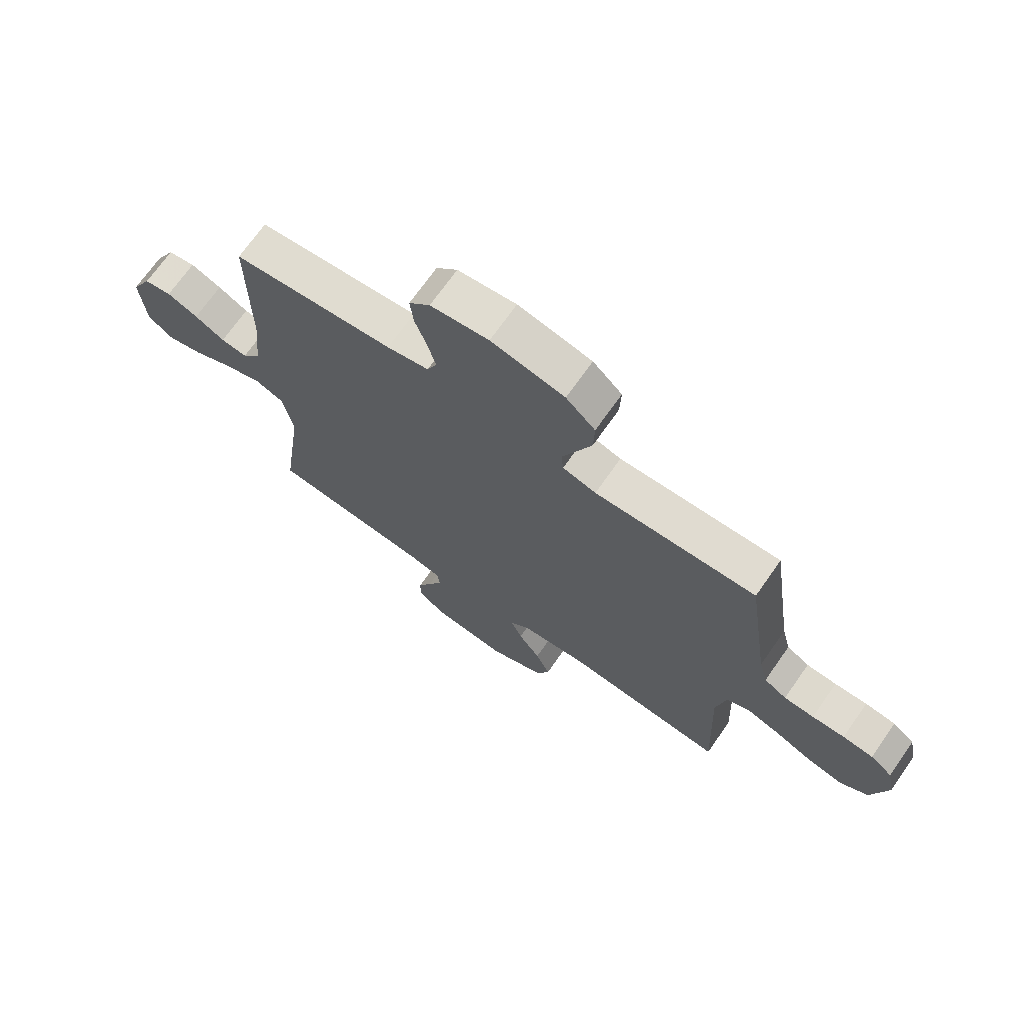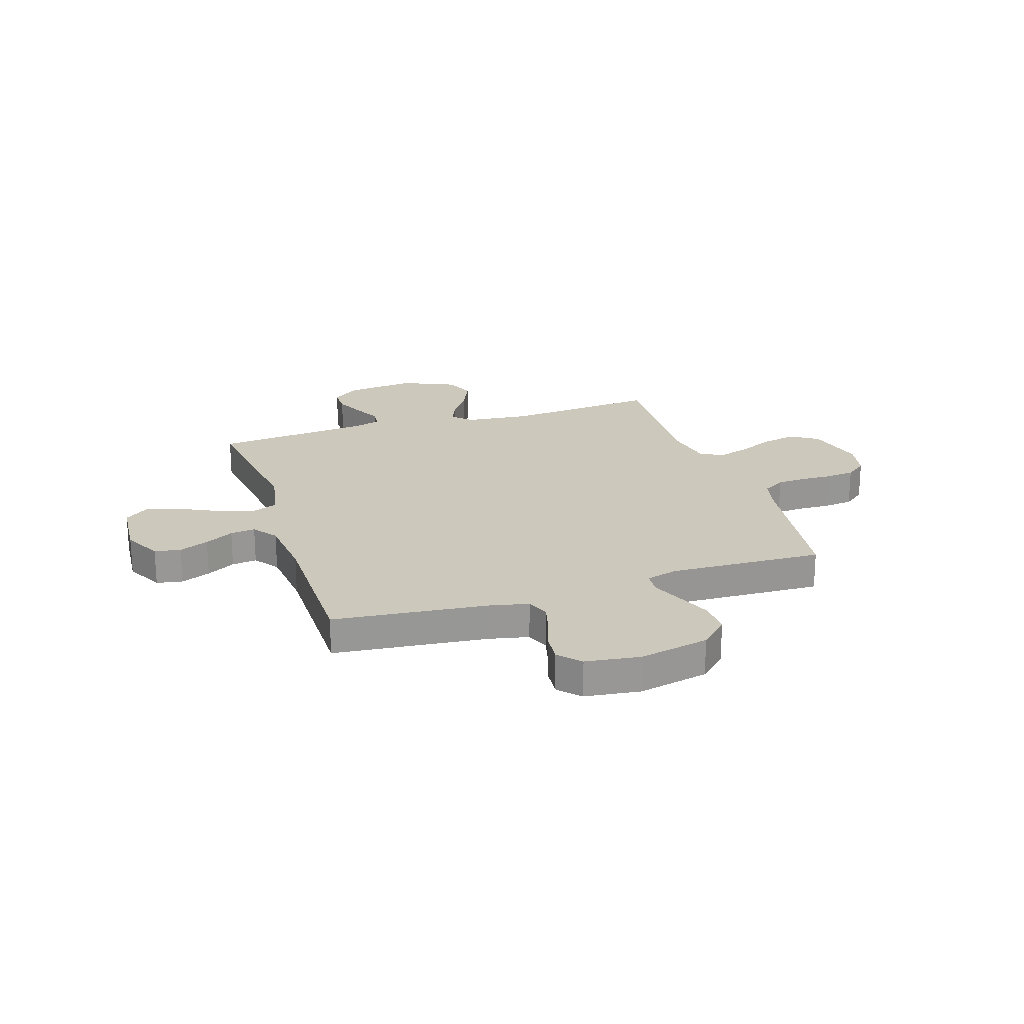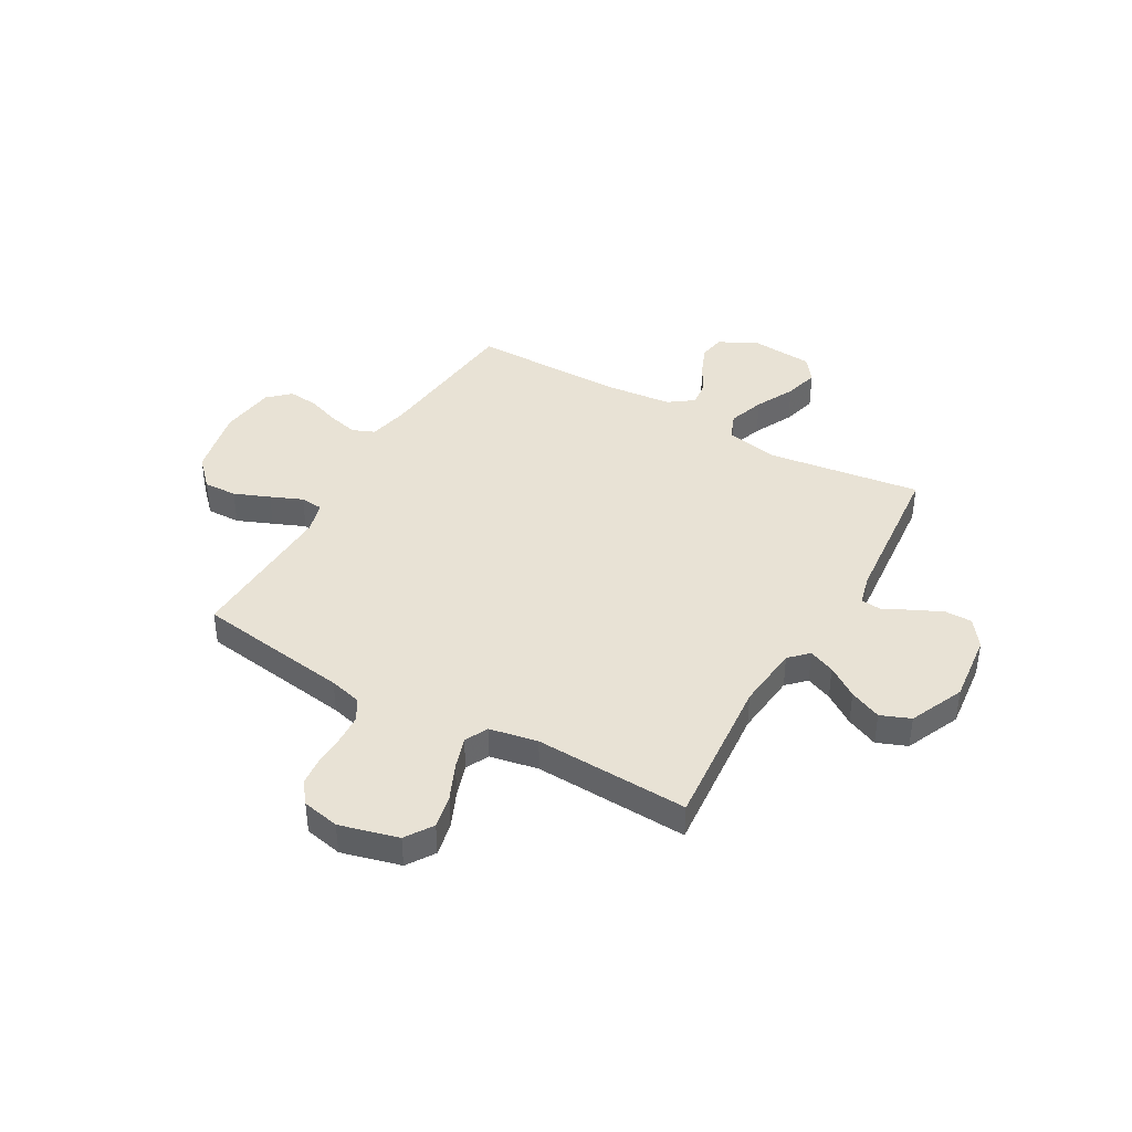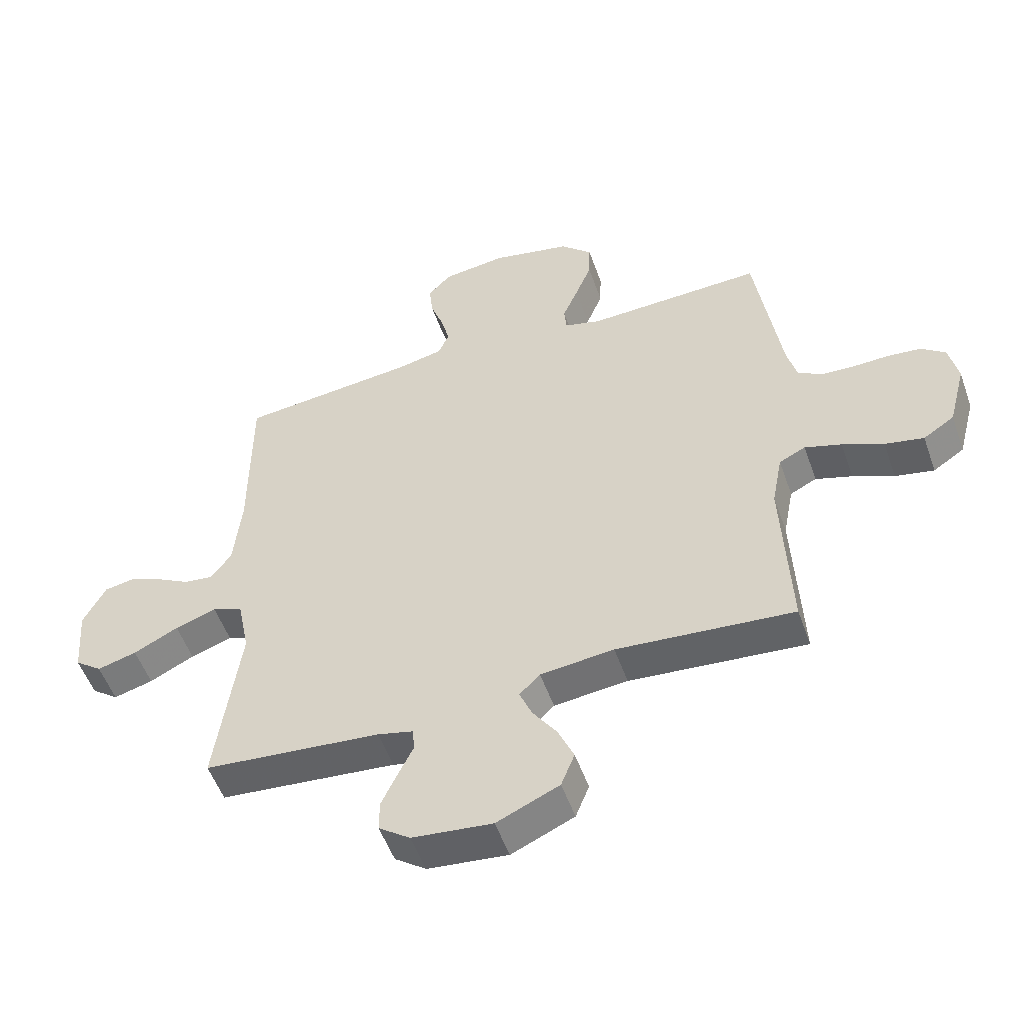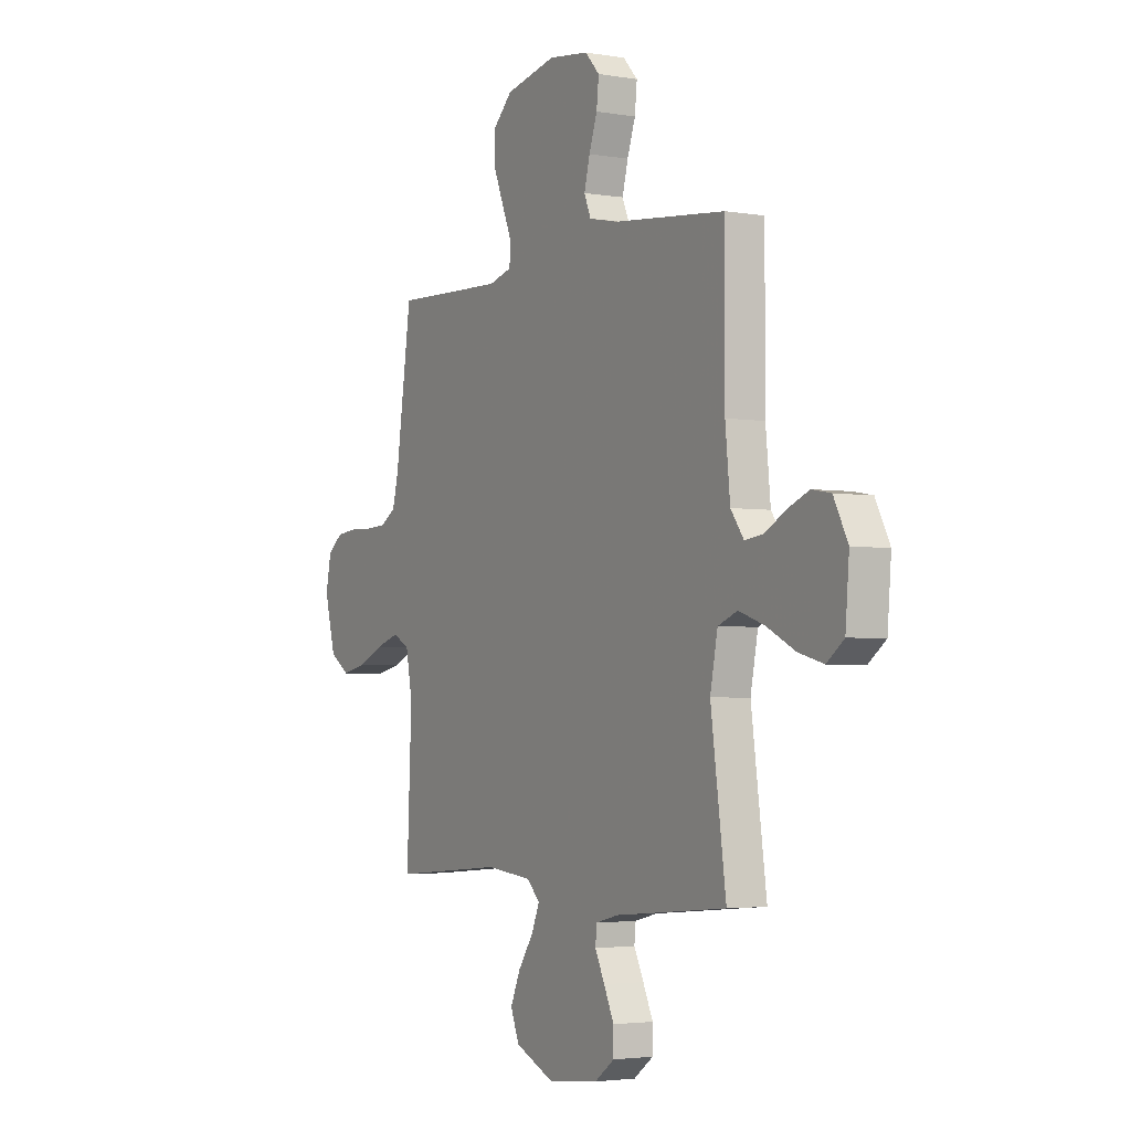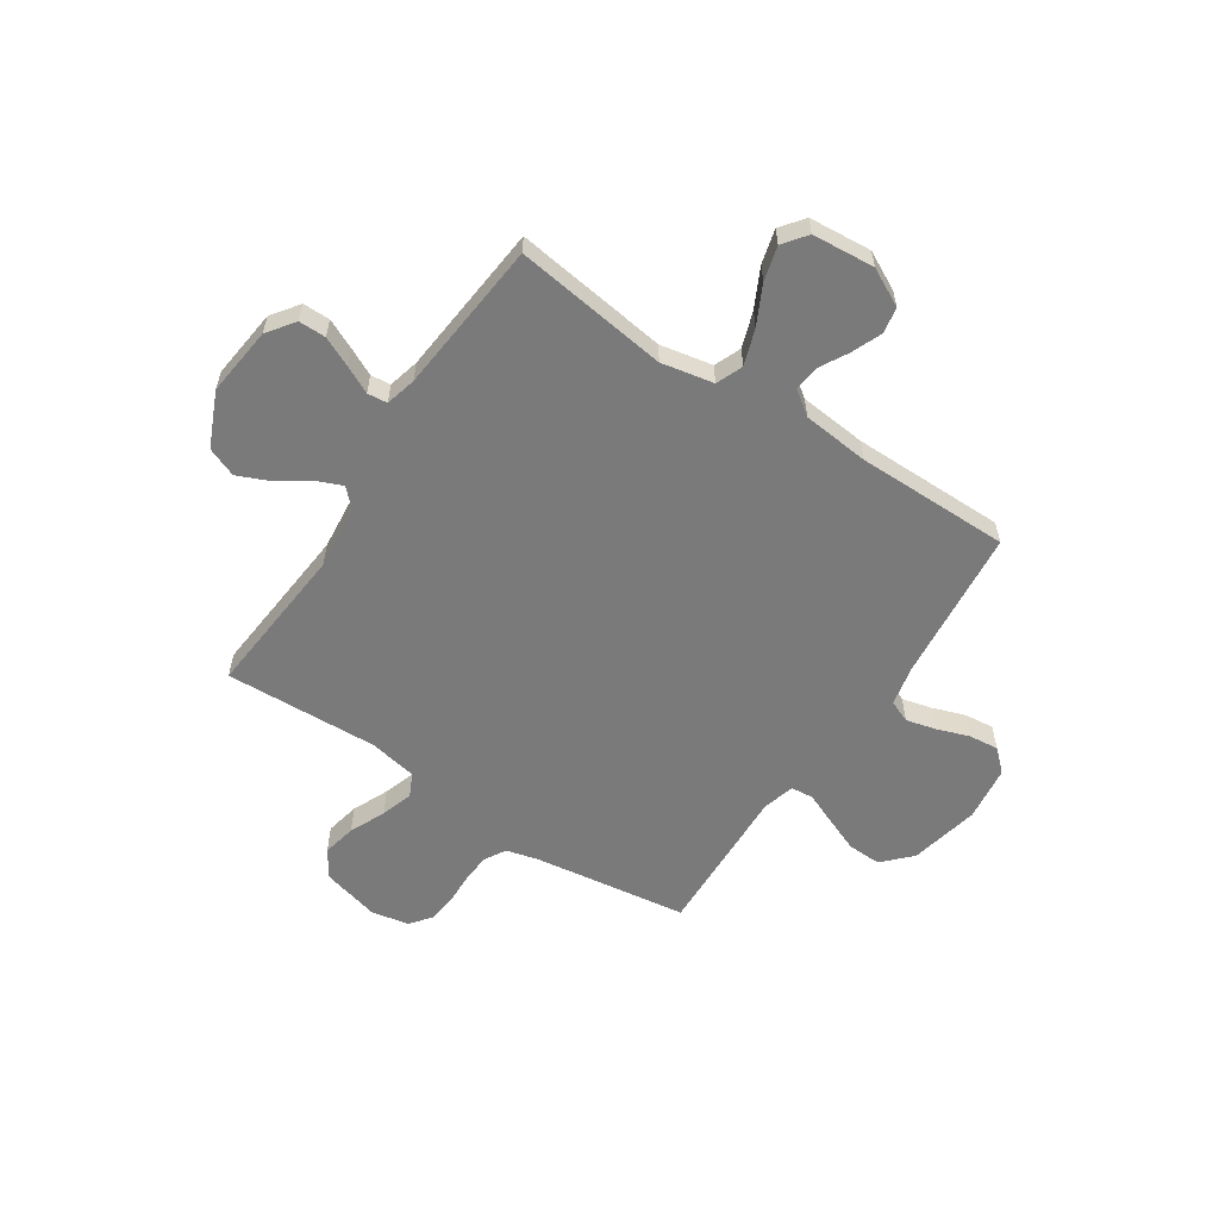
<metadata>
{"format":"obj","ext":"obj","renderer":"f3d","projection":"perspective","resolution":1024,"background":"white","views":[{"elev":70.7,"azim":35.1,"up":"+Z"},{"elev":22.1,"azim":-17.9,"up":"+Y"},{"elev":40.8,"azim":119.7,"up":"+Y"},{"elev":-53.0,"azim":19.3,"up":"+Z"},{"elev":-3.1,"azim":-120.2,"up":"+Z"},{"elev":-58.1,"azim":-123.5,"up":"+Y"}]}
</metadata>
<code>
v 0.5 0.07 -0.5
v 0.2 0.07 -0.474
v 0.075 0.07 -0.487
v 0.04 0.07 -0.522
v 0.061 0.07 -0.573
v 0.102 0.07 -0.633
v 0.129 0.07 -0.695
v 0.106 0.07 -0.753
v 0 0.07 -0.8
v -0.136 0.07 -0.785
v -0.189 0.07 -0.746
v -0.189 0.07 -0.693
v -0.162 0.07 -0.635
v -0.136 0.07 -0.582
v -0.14 0.07 -0.543
v -0.2 0.07 -0.528
v -0.5 0.07 -0.5
v -0.459 0.07 -0.2
v -0.479 0.07 -0.098
v -0.531 0.07 -0.077
v -0.601 0.07 -0.101
v -0.677 0.07 -0.139
v -0.744 0.07 -0.157
v -0.79 0.07 -0.122
v -0.8 0.07 0
v -0.762 0.07 0.074
v -0.711 0.07 0.083
v -0.653 0.07 0.059
v -0.597 0.07 0.028
v -0.548 0.07 0.022
v -0.513 0.07 0.07
v -0.5 0.07 0.2
v -0.5 0.07 0.5
v -0.2 0.07 0.531
v -0.122 0.07 0.548
v -0.104 0.07 0.591
v -0.119 0.07 0.65
v -0.141 0.07 0.713
v -0.147 0.07 0.771
v -0.108 0.07 0.813
v 0 0.07 0.827
v 0.136 0.07 0.798
v 0.19 0.07 0.746
v 0.188 0.07 0.681
v 0.16 0.07 0.612
v 0.134 0.07 0.55
v 0.138 0.07 0.506
v 0.2 0.07 0.489
v 0.5 0.07 0.5
v 0.543 0.07 0.2
v 0.559 0.07 0.137
v 0.601 0.07 0.112
v 0.657 0.07 0.109
v 0.718 0.07 0.111
v 0.775 0.07 0.105
v 0.816 0.07 0.073
v 0.831 0.07 0
v 0.801 0.07 -0.114
v 0.748 0.07 -0.149
v 0.682 0.07 -0.135
v 0.612 0.07 -0.104
v 0.55 0.07 -0.084
v 0.505 0.07 -0.106
v 0.487 0.07 -0.2
v 0.5 0 -0.5
v 0.2 0 -0.474
v 0.075 0 -0.487
v 0.04 0 -0.522
v 0.061 0 -0.573
v 0.102 0 -0.633
v 0.129 0 -0.695
v 0.106 0 -0.753
v 0 0 -0.8
v -0.136 0 -0.785
v -0.189 0 -0.746
v -0.189 0 -0.693
v -0.162 0 -0.635
v -0.136 0 -0.582
v -0.14 0 -0.543
v -0.2 0 -0.528
v -0.5 0 -0.5
v -0.459 0 -0.2
v -0.479 0 -0.098
v -0.531 0 -0.077
v -0.601 0 -0.101
v -0.677 0 -0.139
v -0.744 0 -0.157
v -0.79 0 -0.122
v -0.8 0 0
v -0.762 0 0.074
v -0.711 0 0.083
v -0.653 0 0.059
v -0.597 0 0.028
v -0.548 0 0.022
v -0.513 0 0.07
v -0.5 0 0.2
v -0.5 0 0.5
v -0.2 0 0.531
v -0.122 0 0.548
v -0.104 0 0.591
v -0.119 0 0.65
v -0.141 0 0.713
v -0.147 0 0.771
v -0.108 0 0.813
v 0 0 0.827
v 0.136 0 0.798
v 0.19 0 0.746
v 0.188 0 0.681
v 0.16 0 0.612
v 0.134 0 0.55
v 0.138 0 0.506
v 0.2 0 0.489
v 0.5 0 0.5
v 0.543 0 0.2
v 0.559 0 0.137
v 0.601 0 0.112
v 0.657 0 0.109
v 0.718 0 0.111
v 0.775 0 0.105
v 0.816 0 0.073
v 0.831 0 0
v 0.801 0 -0.114
v 0.748 0 -0.149
v 0.682 0 -0.135
v 0.612 0 -0.104
v 0.55 0 -0.084
v 0.505 0 -0.106
v 0.487 0 -0.2
f 59 60 61
f 58 59 61
f 57 58 61
f 56 57 61
f 55 56 61
f 54 55 61
f 53 54 61
f 52 53 61 62
f 51 52 62 63
f 48 49 50
f 50 51 63
f 48 50 63
f 47 48 63
f 44 45 46
f 43 44 46
f 42 43 46
f 41 42 46
f 40 41 46
f 39 40 46
f 38 39 46
f 37 38 46
f 36 37 46 47
f 47 63 64
f 36 47 64
f 35 36 64
f 32 33 34
f 64 1 2
f 35 64 2
f 34 35 2
f 32 34 2
f 31 32 2
f 27 28 29
f 26 27 29
f 25 26 29
f 24 25 29
f 23 24 29
f 22 23 29
f 21 22 29
f 20 21 29 30
f 16 17 18
f 15 16 18 19
f 12 13 14
f 11 12 14
f 10 11 14
f 9 10 14
f 8 9 14
f 7 8 14
f 6 7 14
f 5 6 14
f 4 5 14 15
f 3 4 15 19
f 31 2 3 19
f 19 20 30 31
f 125 124 123
f 125 123 122
f 125 122 121
f 125 121 120
f 125 120 119
f 125 119 118
f 125 118 117
f 126 125 117 116
f 127 126 116 115
f 114 113 112
f 127 115 114
f 127 114 112
f 127 112 111
f 110 109 108
f 110 108 107
f 110 107 106
f 110 106 105
f 110 105 104
f 110 104 103
f 110 103 102
f 110 102 101
f 111 110 101 100
f 128 127 111
f 128 111 100
f 128 100 99
f 98 97 96
f 66 65 128
f 66 128 99
f 66 99 98
f 66 98 96
f 66 96 95
f 93 92 91
f 93 91 90
f 93 90 89
f 93 89 88
f 93 88 87
f 93 87 86
f 93 86 85
f 94 93 85 84
f 82 81 80
f 83 82 80 79
f 78 77 76
f 78 76 75
f 78 75 74
f 78 74 73
f 78 73 72
f 78 72 71
f 78 71 70
f 78 70 69
f 79 78 69 68
f 83 79 68 67
f 83 67 66 95
f 95 94 84 83
f 1 65 66 2
f 2 66 67 3
f 3 67 68 4
f 4 68 69 5
f 5 69 70 6
f 6 70 71 7
f 7 71 72 8
f 8 72 73 9
f 9 73 74 10
f 10 74 75 11
f 11 75 76 12
f 12 76 77 13
f 13 77 78 14
f 14 78 79 15
f 15 79 80 16
f 16 80 81 17
f 17 81 82 18
f 18 82 83 19
f 19 83 84 20
f 20 84 85 21
f 21 85 86 22
f 22 86 87 23
f 23 87 88 24
f 24 88 89 25
f 25 89 90 26
f 26 90 91 27
f 27 91 92 28
f 28 92 93 29
f 29 93 94 30
f 30 94 95 31
f 31 95 96 32
f 32 96 97 33
f 33 97 98 34
f 34 98 99 35
f 35 99 100 36
f 36 100 101 37
f 37 101 102 38
f 38 102 103 39
f 39 103 104 40
f 40 104 105 41
f 41 105 106 42
f 42 106 107 43
f 43 107 108 44
f 44 108 109 45
f 45 109 110 46
f 46 110 111 47
f 47 111 112 48
f 48 112 113 49
f 49 113 114 50
f 50 114 115 51
f 51 115 116 52
f 52 116 117 53
f 53 117 118 54
f 54 118 119 55
f 55 119 120 56
f 56 120 121 57
f 57 121 122 58
f 58 122 123 59
f 59 123 124 60
f 60 124 125 61
f 61 125 126 62
f 62 126 127 63
f 63 127 128 64
f 64 128 65 1

</code>
